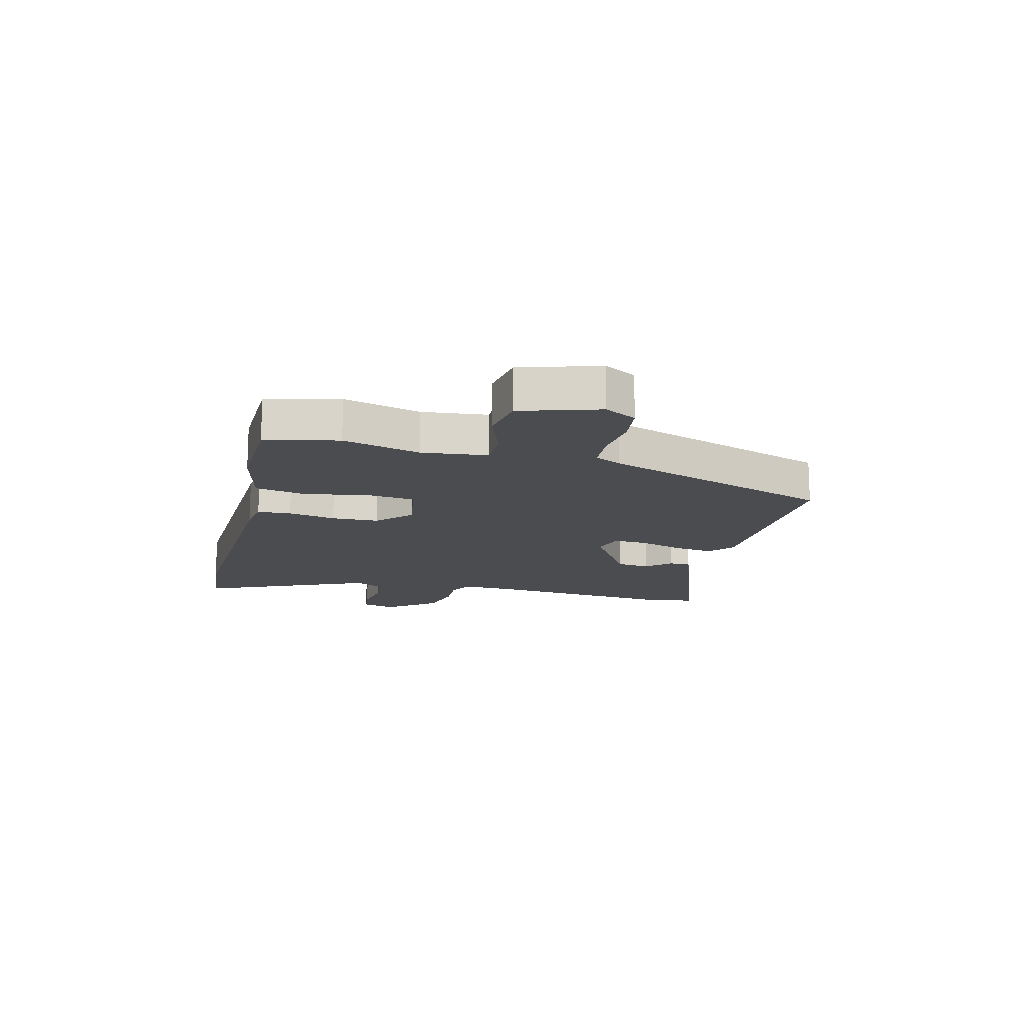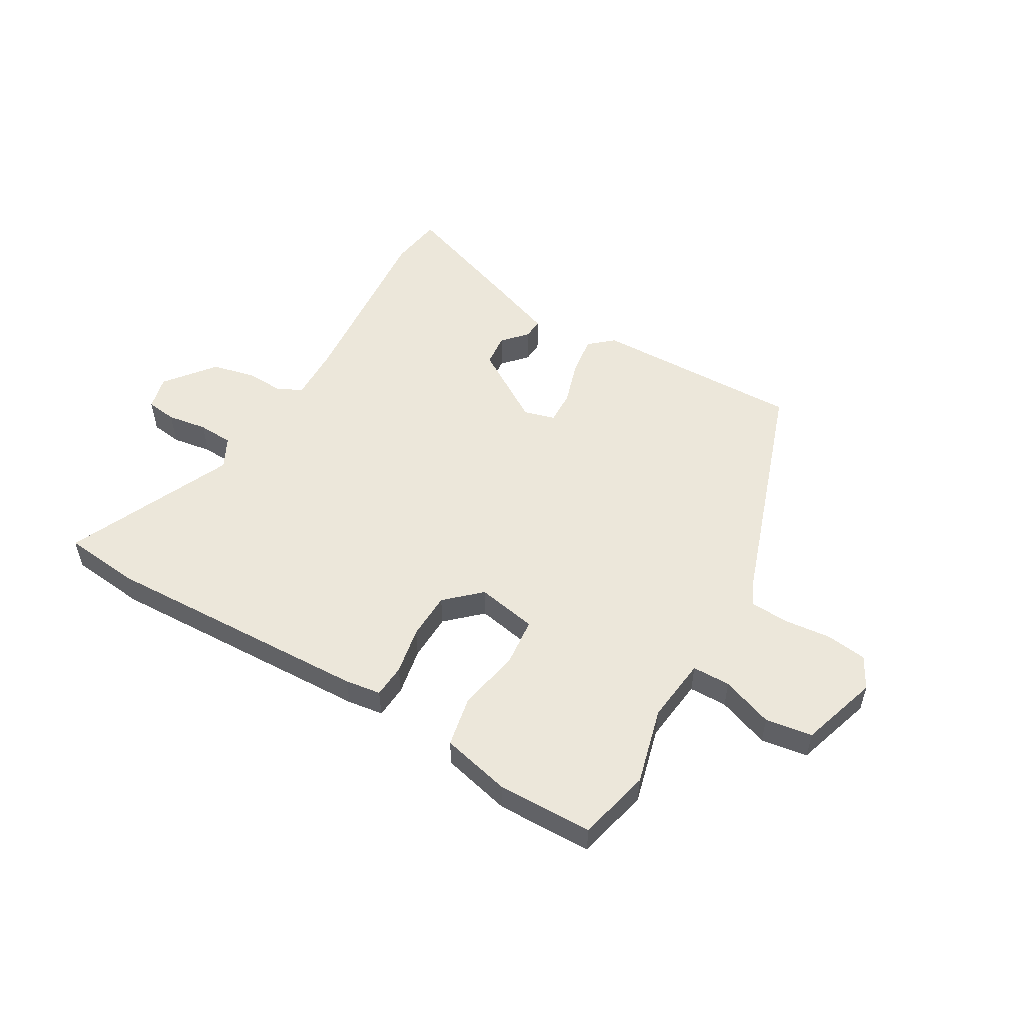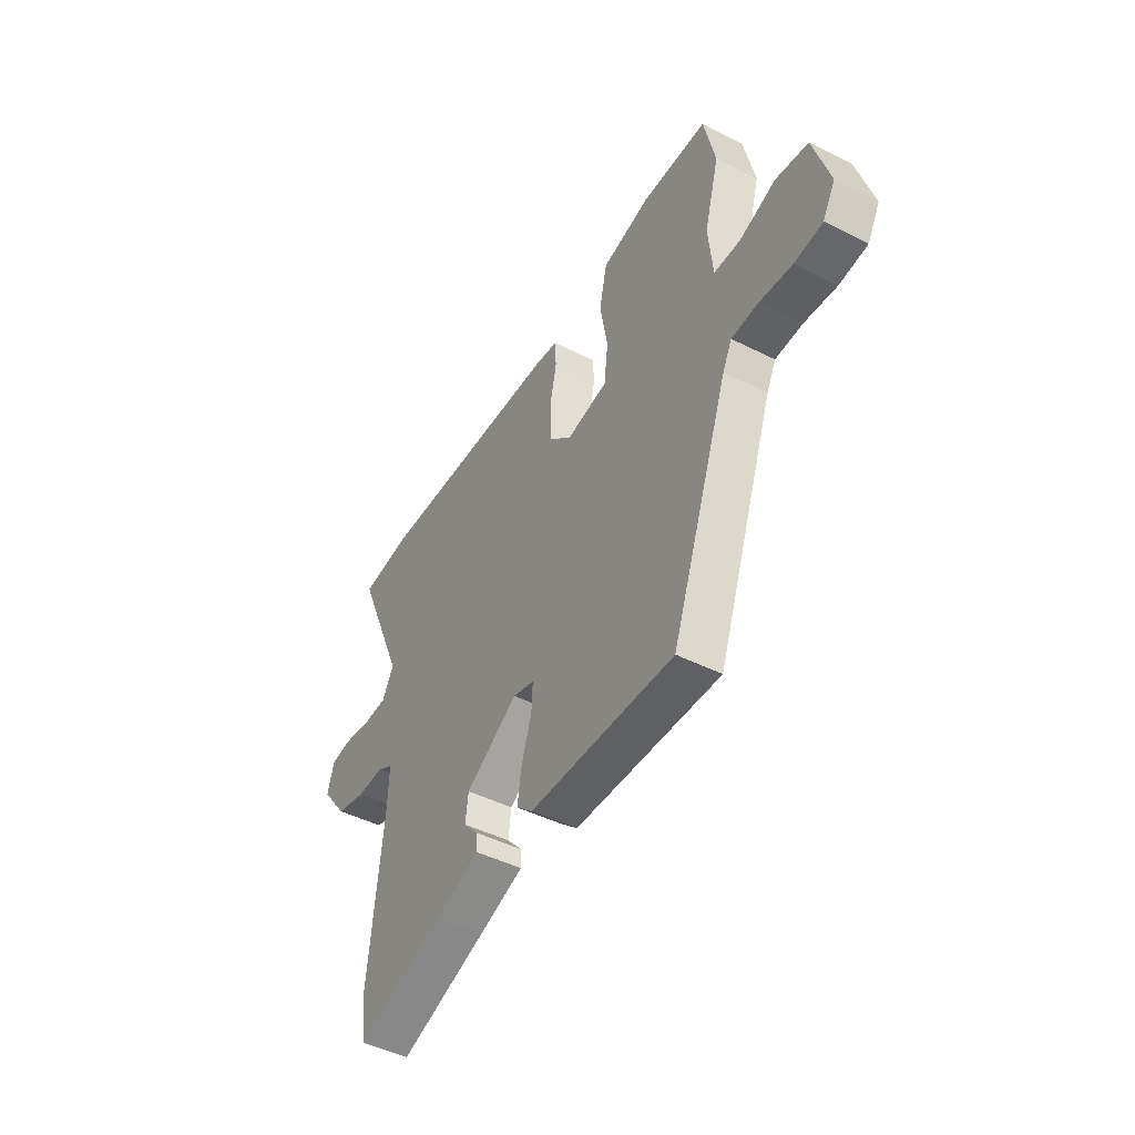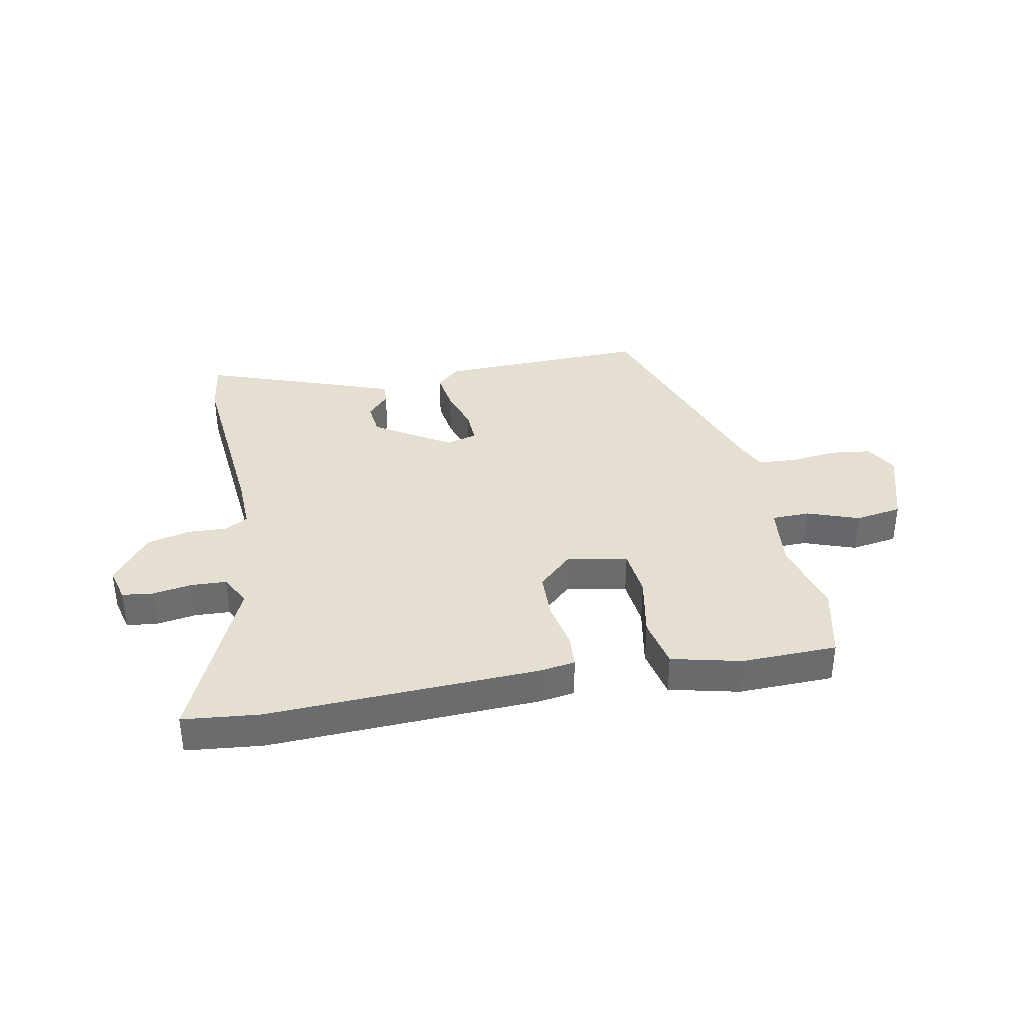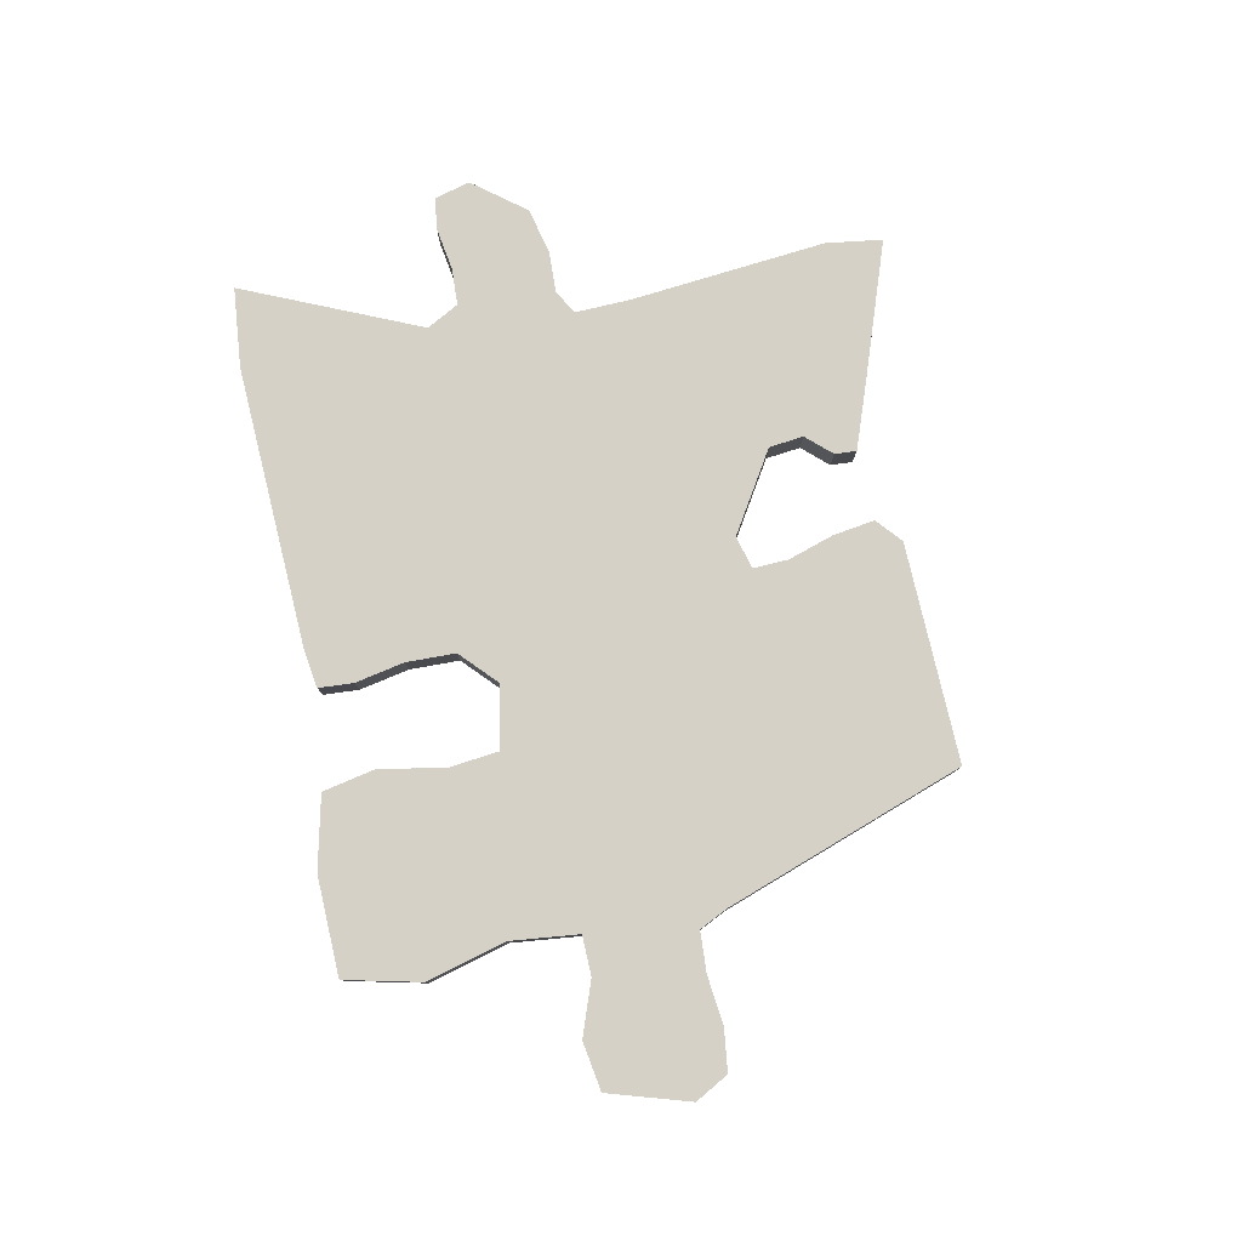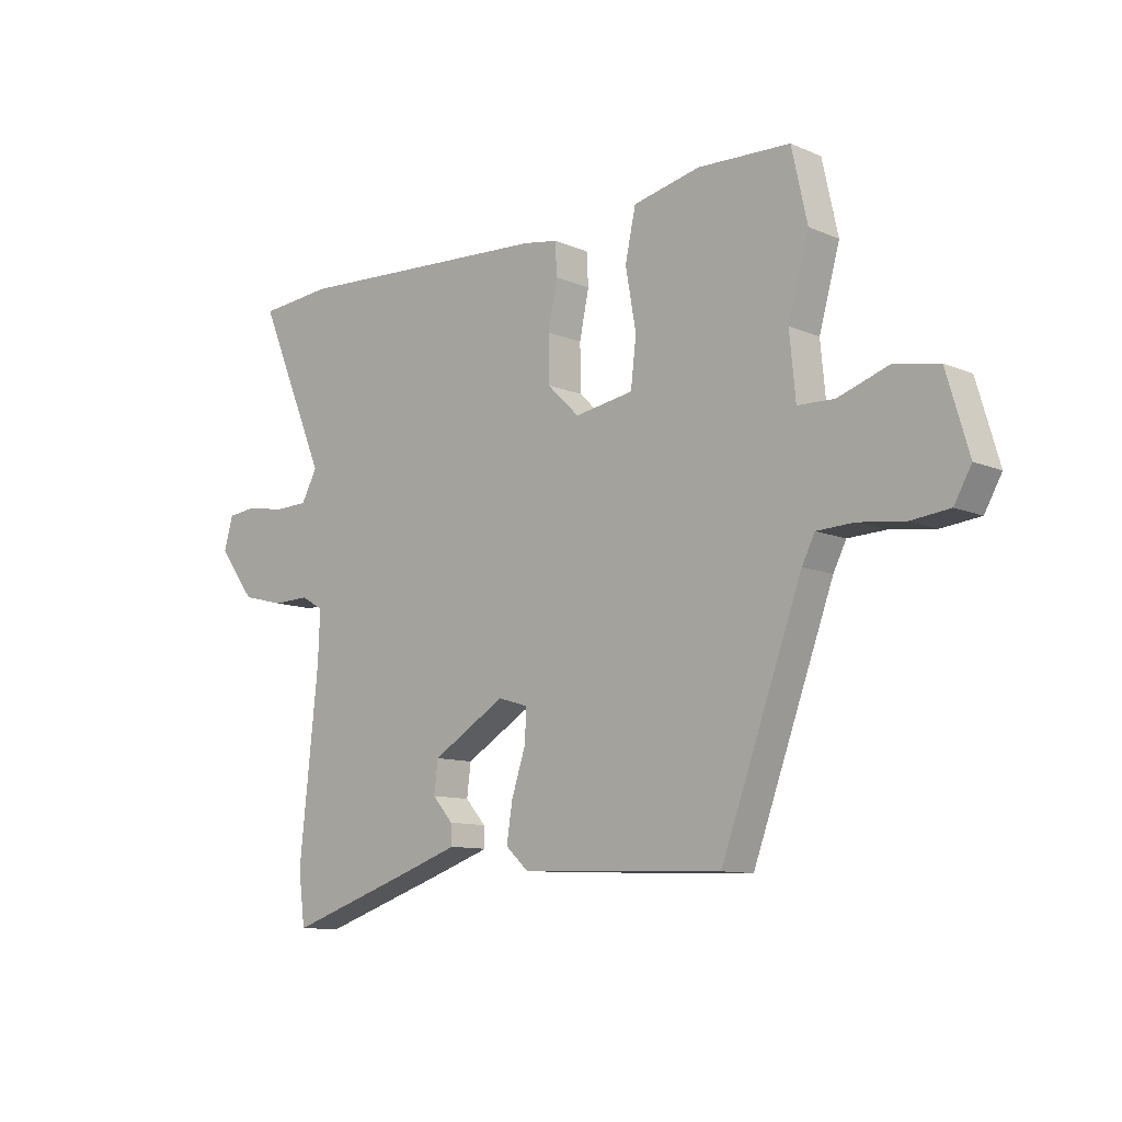
<metadata>
{"format":"obj","ext":"obj","renderer":"f3d","projection":"perspective","resolution":1024,"background":"white","views":[{"elev":-15.0,"azim":76.7,"up":"+Y"},{"elev":53.0,"azim":31.3,"up":"+Y"},{"elev":-46.2,"azim":60.0,"up":"+Z"},{"elev":36.8,"azim":-10.2,"up":"+Y"},{"elev":79.6,"azim":79.1,"up":"+Y"},{"elev":-10.4,"azim":43.1,"up":"+Z"}]}
</metadata>
<code>
v -0.611 0.07 0.49
v -0.479 0.07 0.502
v -0.01 0.07 0.477
v 0.052 0.07 0.467
v 0.055 0.07 0.409
v 0.038 0.07 0.327
v 0.039 0.07 0.245
v 0.097 0.07 0.189
v 0.202 0.07 0.207
v 0.212 0.07 0.291
v 0.193 0.07 0.399
v 0.212 0.07 0.487
v 0.333 0.07 0.514
v 0.498 0.07 0.508
v 0.526 0.07 0.381
v 0.489 0.07 0.248
v 0.5 0.07 0.135
v 0.566 0.07 0.133
v 0.656 0.07 0.164
v 0.737 0.07 0.15
v 0.777 0.07 0.014
v 0.746 0.07 -0.041
v 0.676 0.07 -0.049
v 0.594 0.07 -0.039
v 0.527 0.07 -0.042
v 0.504 0.07 -0.088
v 0.359 0.07 -0.486
v -0.004 0.07 -0.472
v -0.045 0.07 -0.435
v -0.034 0.07 -0.366
v -0.009 0.07 -0.29
v -0.006 0.07 -0.232
v -0.06 0.07 -0.216
v -0.192 0.07 -0.296
v -0.199 0.07 -0.353
v -0.162 0.07 -0.395
v -0.16 0.07 -0.431
v -0.272 0.07 -0.47
v -0.494 0.07 -0.545
v -0.506 0.07 -0.452
v -0.472 0.07 -0.129
v -0.468 0.07 -0.036
v -0.508 0.07 -0.013
v -0.575 0.07 -0.015
v -0.65 0.07 0.004
v -0.715 0.07 0.09
v -0.699 0.07 0.149
v -0.646 0.07 0.155
v -0.577 0.07 0.143
v -0.516 0.07 0.145
v -0.487 0.07 0.198
v -0.611 0 0.49
v -0.479 0 0.502
v -0.01 0 0.477
v 0.052 0 0.467
v 0.055 0 0.409
v 0.038 0 0.327
v 0.039 0 0.245
v 0.097 0 0.189
v 0.202 0 0.207
v 0.212 0 0.291
v 0.193 0 0.399
v 0.212 0 0.487
v 0.333 0 0.514
v 0.498 0 0.508
v 0.526 0 0.381
v 0.489 0 0.248
v 0.5 0 0.135
v 0.566 0 0.133
v 0.656 0 0.164
v 0.737 0 0.15
v 0.777 0 0.014
v 0.746 0 -0.041
v 0.676 0 -0.049
v 0.594 0 -0.039
v 0.527 0 -0.042
v 0.504 0 -0.088
v 0.359 0 -0.486
v -0.004 0 -0.472
v -0.045 0 -0.435
v -0.034 0 -0.366
v -0.009 0 -0.29
v -0.006 0 -0.232
v -0.06 0 -0.216
v -0.192 0 -0.296
v -0.199 0 -0.353
v -0.162 0 -0.395
v -0.16 0 -0.431
v -0.272 0 -0.47
v -0.494 0 -0.545
v -0.506 0 -0.452
v -0.472 0 -0.129
v -0.468 0 -0.036
v -0.508 0 -0.013
v -0.575 0 -0.015
v -0.65 0 0.004
v -0.715 0 0.09
v -0.699 0 0.149
v -0.646 0 0.155
v -0.577 0 0.143
v -0.516 0 0.145
v -0.487 0 0.198
f 47 48 49
f 46 47 49
f 45 46 49
f 44 45 49
f 43 44 49
f 42 43 49 50
f 39 40 41
f 38 39 41
f 37 38 41
f 36 37 41
f 35 36 41
f 34 35 41 42
f 42 50 51
f 34 42 51
f 33 34 51
f 29 30 31
f 28 29 31
f 27 28 31
f 26 27 31
f 25 26 31 32
f 22 23 24
f 21 22 24
f 20 21 24
f 19 20 24
f 18 19 24
f 17 18 24 25
f 14 15 16
f 13 14 16
f 12 13 16
f 11 12 16
f 10 11 16
f 9 10 16 17
f 25 32 33
f 17 25 33
f 9 17 33
f 8 9 33
f 4 5 6
f 3 4 6
f 2 3 6 7
f 8 33 51
f 7 8 51
f 2 7 51
f 1 2 51
f 100 99 98
f 100 98 97
f 100 97 96
f 100 96 95
f 100 95 94
f 101 100 94 93
f 92 91 90
f 92 90 89
f 92 89 88
f 92 88 87
f 92 87 86
f 93 92 86 85
f 102 101 93
f 102 93 85
f 102 85 84
f 82 81 80
f 82 80 79
f 82 79 78
f 82 78 77
f 83 82 77 76
f 75 74 73
f 75 73 72
f 75 72 71
f 75 71 70
f 75 70 69
f 76 75 69 68
f 67 66 65
f 67 65 64
f 67 64 63
f 67 63 62
f 67 62 61
f 68 67 61 60
f 84 83 76
f 84 76 68
f 84 68 60
f 84 60 59
f 57 56 55
f 57 55 54
f 58 57 54 53
f 102 84 59
f 102 59 58
f 102 58 53
f 102 53 52
f 1 52 53 2
f 2 53 54 3
f 3 54 55 4
f 4 55 56 5
f 5 56 57 6
f 6 57 58 7
f 7 58 59 8
f 8 59 60 9
f 9 60 61 10
f 10 61 62 11
f 11 62 63 12
f 12 63 64 13
f 13 64 65 14
f 14 65 66 15
f 15 66 67 16
f 16 67 68 17
f 17 68 69 18
f 18 69 70 19
f 19 70 71 20
f 20 71 72 21
f 21 72 73 22
f 22 73 74 23
f 23 74 75 24
f 24 75 76 25
f 25 76 77 26
f 26 77 78 27
f 27 78 79 28
f 28 79 80 29
f 29 80 81 30
f 30 81 82 31
f 31 82 83 32
f 32 83 84 33
f 33 84 85 34
f 34 85 86 35
f 35 86 87 36
f 36 87 88 37
f 37 88 89 38
f 38 89 90 39
f 39 90 91 40
f 40 91 92 41
f 41 92 93 42
f 42 93 94 43
f 43 94 95 44
f 44 95 96 45
f 45 96 97 46
f 46 97 98 47
f 47 98 99 48
f 48 99 100 49
f 49 100 101 50
f 50 101 102 51
f 51 102 52 1

</code>
